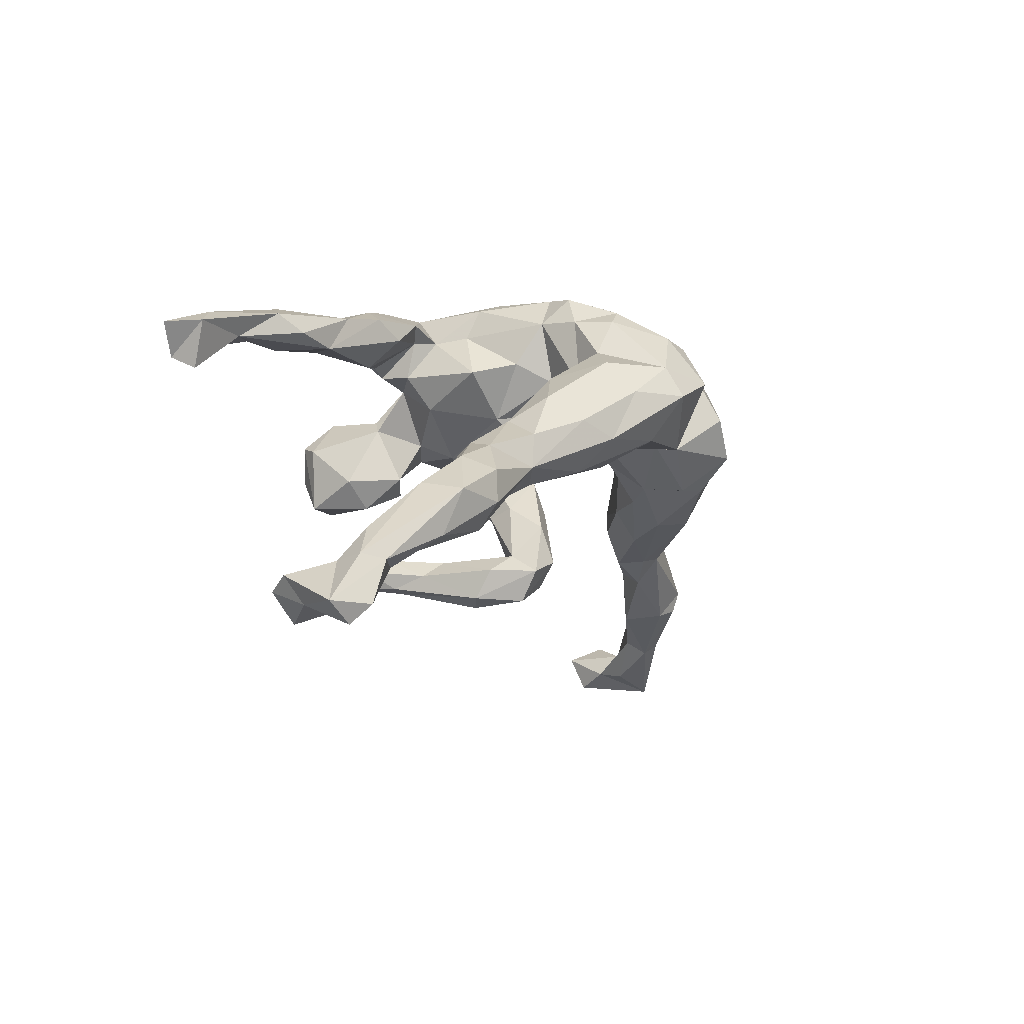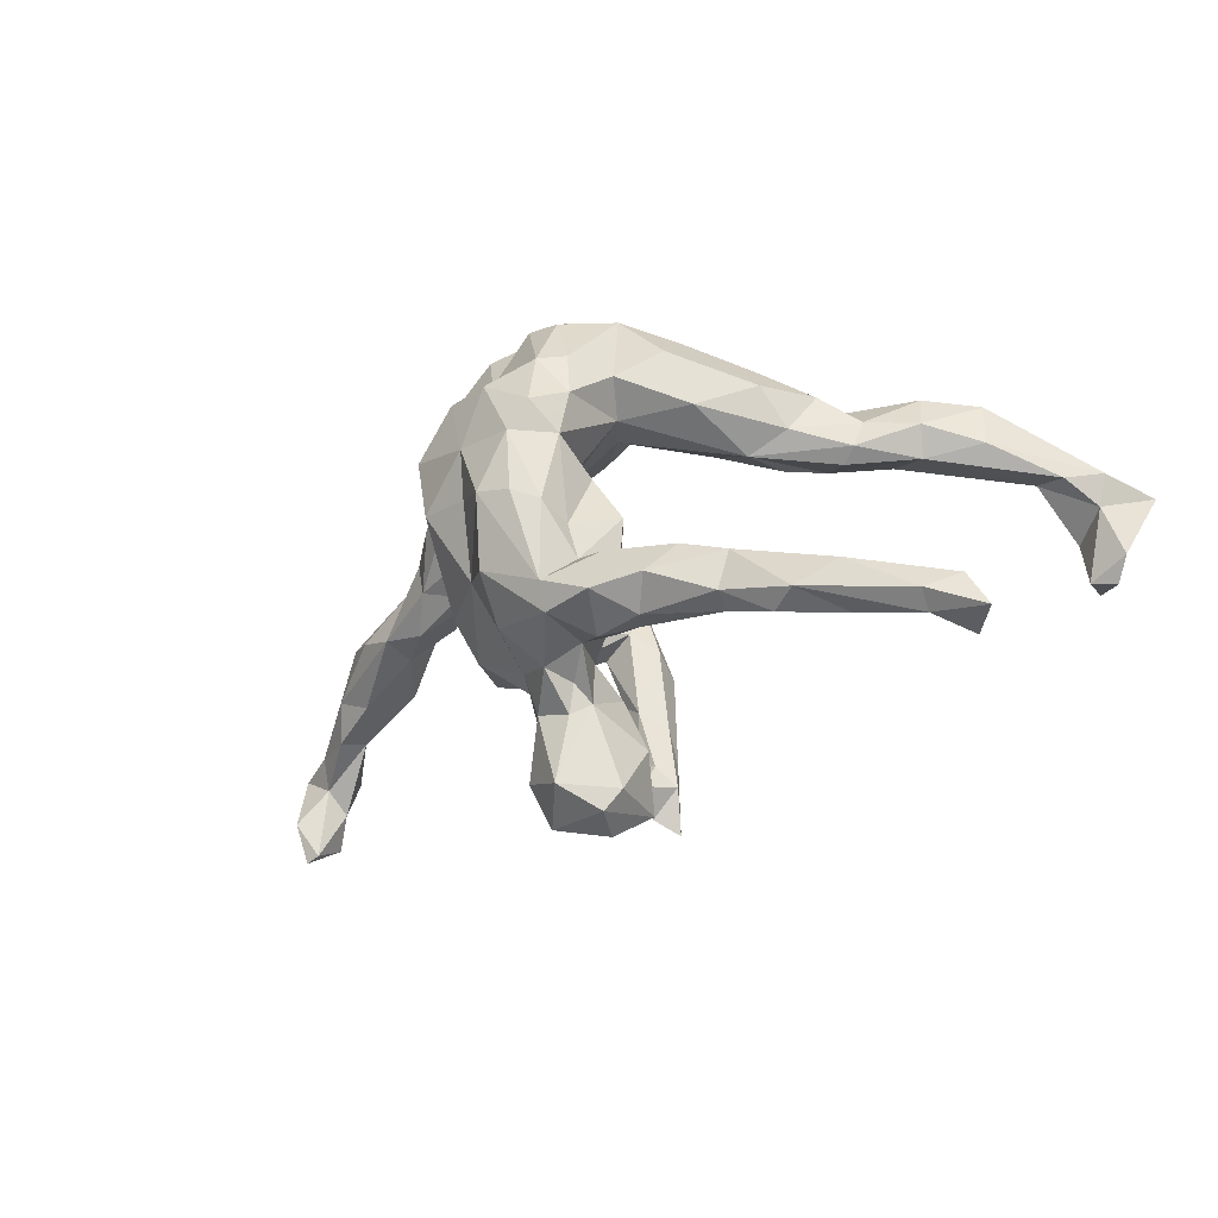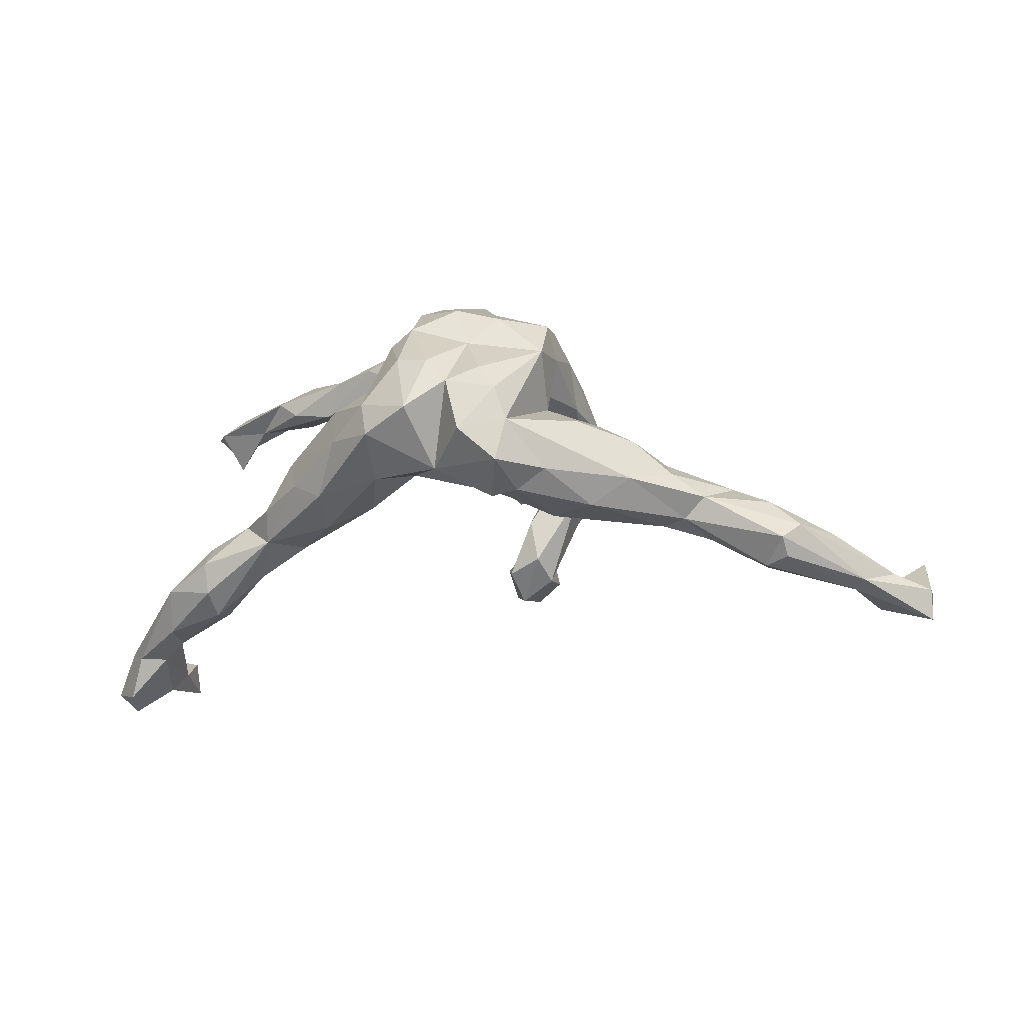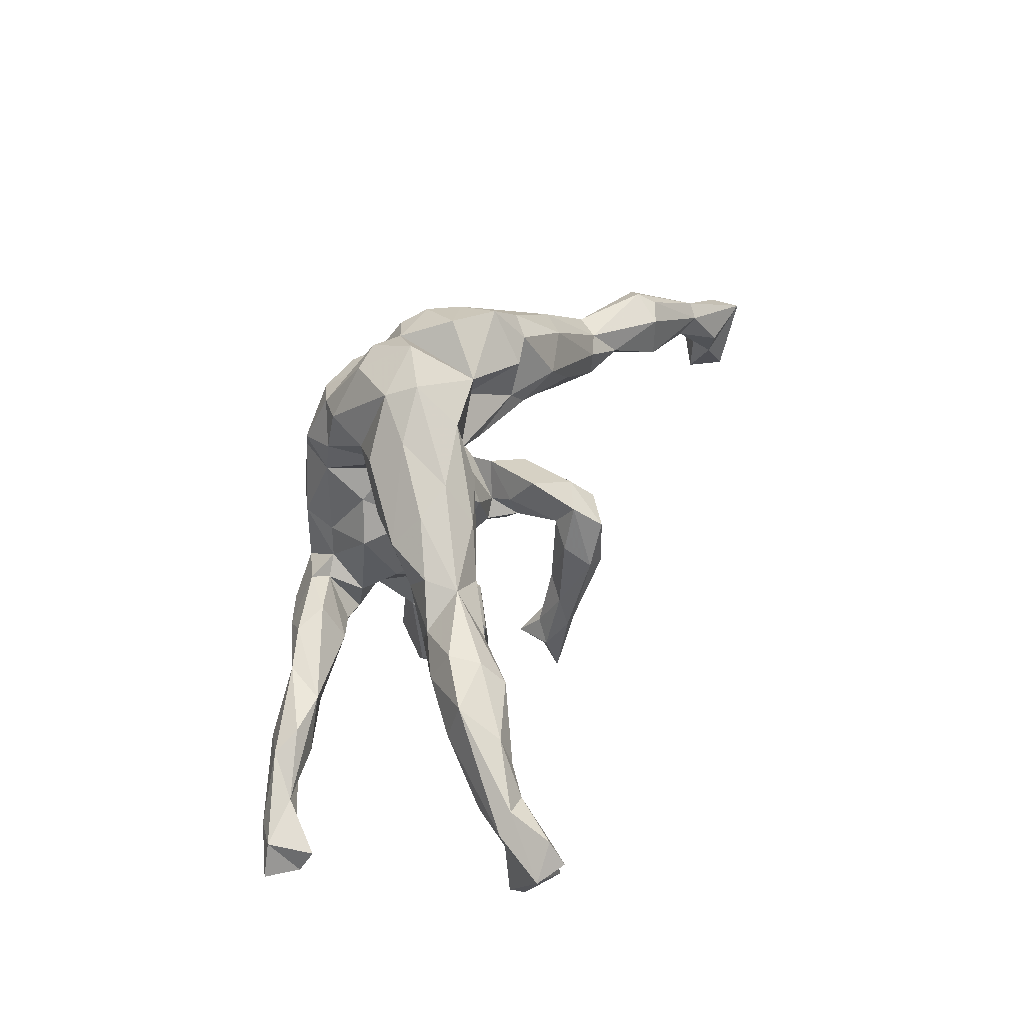
<metadata>
{"format":"obj","ext":"obj","renderer":"f3d","projection":"perspective","resolution":1024,"background":"white","views":[{"elev":-16.6,"azim":118.0,"up":"+Z"},{"elev":-24.6,"azim":36.3,"up":"+Y"},{"elev":-2.1,"azim":-161.3,"up":"+Z"},{"elev":49.3,"azim":112.0,"up":"+Y"}]}
</metadata>
<code>
v -0.0233 -0.207 -0.1877
v -0.143 -0.01562 -0.2065
v -0.8166 -0.2083 -0.1757
v 0.1271 -0.2144 0.169
v 0.6701 -0.06999 -0.3922
v -0.2133 -0.1139 0.07323
v 0.2246 -0.118 0.1942
v -0.1765 -0.0792 -0.0976
v 0.04917 -0.4414 0.08442
v -0.03205 -0.3696 -0.1545
v 0.02434 -0.2478 0.1247
v 0.5625 0.1219 -0.3261
v -0.1497 0.1554 0.06333
v -0.09031 0.1811 0.01287
v -0.232 0.306 -0.01266
v 0.1385 -0.1372 0.2221
v 0.2421 0.1272 -0.02711
v 0.06666 -0.3242 -0.004651
v 0.003172 -0.4047 0.1413
v -0.1087 0.00576 -0.09656
v -0.127 -0.1159 -0.05814
v -0.4118 0.1209 -0.01628
v 0.374 0.1642 -0.2003
v 0.6745 -0.006396 -0.4208
v -0.2931 0.229 -0.07386
v -0.1324 -0.1011 -0.002502
v 0.04854 -0.006461 0.07656
v -0.04695 -0.1031 -0.2391
v 0.6675 0.0475 -0.3554
v -0.04716 -0.2681 -0.211
v -0.07135 0.1037 0.286
v -0.7103 -0.05059 -0.2219
v -0.0791 0.02748 0.2667
v 0.08622 0.05449 0.1641
v -0.1961 0.1744 0.09968
v 0.1959 0.3026 -0.05547
v -0.131 0.2925 -0.05882
v -0.163 0.3715 0.001404
v -0.7017 -0.08878 -0.1557
v 0.1576 0.1689 -0.06457
v -0.1173 0.2192 -0.0487
v -0.1814 -0.1333 -0.05528
v 0.5467 0.2032 -0.2268
v -0.08548 -0.126 -0.2471
v 0.6514 0.1277 -0.359
v 0.4621 -0.1697 0.1363
v -0.6304 0.05203 -0.1059
v 0.01163 -0.2385 0.1808
v 0.4016 0.1713 -0.1069
v 0.4561 0.1358 -0.2707
v -0.09943 0.385 0.05508
v 0.04098 0.2217 -0.01618
v -0.06686 -0.2596 -0.1946
v -0.08634 -0.02382 -0.245
v 0.596 -0.2653 0.08095
v -0.03162 -0.1857 0.2353
v 0.3912 0.1281 -0.09384
v 0.01636 -0.2962 0.1255
v -0.4639 0.0474 -0.1315
v 0.168 -0.1924 0.2836
v -0.06654 0.2419 0.2183
v 0.07138 0.3836 0.04865
v 0.1573 0.3297 0.03997
v 0.0494 -0.4139 -0.04357
v 0.4506 -0.2348 0.1977
v 0.08518 0.1848 0.09896
v -0.167 0.1131 0.1368
v -0.1063 -0.1311 -0.004794
v -0.0335 -0.4282 -0.03245
v 0.6206 -0.06042 -0.4351
v -0.06412 0.3488 0.142
v 0.1281 -0.1576 0.1593
v -0.1431 -0.01189 0.07204
v 0.6113 0.01026 -0.3937
v 0.502 -0.2624 0.1235
v -0.04052 -0.2848 0.1275
v 0.2426 -0.1752 0.255
v -0.1919 0.02457 0.1998
v -0.03489 0.3239 -0.01072
v 0.07747 0.3222 -0.02753
v -0.01821 -0.3311 -0.1084
v -0.1741 -0.04376 0.01751
v 0.01731 -0.3134 -0.04865
v 0.04013 0.2421 0.2469
v -0.1551 -0.1732 0.13
v -0.1629 0.0293 0.2558
v -0.6747 -0.0289 -0.122
v 0.07642 0.2486 0.2157
v -0.1974 -0.00211 0.1152
v 0.3659 0.1079 -0.1064
v 0.4669 0.2191 -0.1755
v 0.2287 -0.1804 0.1506
v -0.3256 0.04328 -0.02225
v -0.03844 0.279 0.004785
v 0.1353 -0.2356 0.2175
v 0.288 0.2223 0.005955
v -0.02455 0.1924 -0.02374
v -0.1823 0.3075 -0.04875
v -0.1122 -0.06438 -0.04866
v 0.6743 0.1189 -0.4339
v -0.5556 -0.0234 -0.1823
v 0.1652 -0.1184 0.2453
v -0.4259 0.005979 -0.04127
v -0.6139 -0.05226 -0.1227
v -0.3561 0.203 -0.02634
v -0.501 0.01545 -0.04141
v -0.1844 -0.06004 0.0586
v -0.2912 0.1188 -0.09358
v 0.3374 0.2177 -0.1355
v 0.3866 -0.1642 0.1311
v -0.05956 -0.183 -0.1569
v 0.04277 -0.007287 0.3082
v -0.004909 0.3955 0.09375
v -0.1523 0.3409 0.129
v -0.402 0.03297 -0.1031
v 0.4678 0.1134 -0.1696
v -0.04926 -0.2294 0.05339
v -0.2176 0.203 -0.09181
v 0.0846 -0.02595 0.286
v 0.4569 0.1823 -0.2713
v -0.1164 0.3251 0.1658
v -0.06189 -0.2683 -0.1537
v -0.6085 0.06236 -0.163
v 0.6828 0.08333 -0.4638
v -0.1298 -0.0734 -0.1652
v -0.1782 -0.1076 0.162
v -0.4662 0.103 -0.0566
v 0.5647 -0.2335 0.1056
v -0.7766 -0.08824 -0.1944
v -0.05304 -0.279 -0.008247
v 0.6089 -0.2849 0.1092
v 0.02293 -0.2349 -0.001908
v 0.6825 0.09945 -0.3524
v -0.5686 0.04995 -0.1793
v -0.1747 0.3476 0.07194
v 0.08837 0.178 0.225
v -0.7851 -0.2654 -0.2018
v 0.3507 -0.1504 0.1989
v -0.2263 -0.1008 -0.02222
v -0.005815 -0.391 -0.1932
v 0.312 0.1286 -0.1495
v -0.1905 -0.02824 -0.04734
v 0.6306 0.03764 -0.4233
v -0.7732 -0.1449 -0.2073
v 0.01583 -0.1927 0.06229
v 0.6949 -0.03272 -0.3749
v 0.4014 0.1286 -0.1975
v -0.7309 -0.03319 -0.204
v -0.1095 0.2005 0.2658
v -0.116 0.1039 0.09872
v -0.2648 0.08677 0.02795
v -0.8315 -0.1988 -0.2306
v -0.7918 -0.2385 -0.2654
v -0.06728 -0.04444 -0.003998
v 0.003501 -0.318 -0.1724
v -0.05871 -0.2189 0.1395
v 0.5076 -0.1931 0.1609
v 0.1152 0.2419 -0.07518
v -0.09233 -0.09037 0.227
v -0.02219 -0.1158 0.2935
v 0.05717 0.1502 0.2856
v -0.03102 0.2001 0.2837
v -0.1934 0.203 0.2035
v 0.02931 0.3386 0.1814
v 0.6381 0.08262 -0.2984
v -0.8429 -0.1122 -0.2777
v -0.1921 0.1103 0.1966
v 0.1115 0.2344 0.145
v 0.0403 0.1065 0.133
v -0.0275 0.3444 0.1791
v 0.4796 0.1611 -0.1469
v -0.146 0.1835 -0.06162
v 0.08934 0.359 0.1018
v 0.328 -0.2301 0.1715
v 0.6966 -0.2922 0.09739
v -0.7628 -0.1828 -0.2456
v 0.001443 -0.1305 0.03236
v 0.08413 -0.2037 0.273
v 0.1877 -0.2221 0.1847
v -0.2664 0.2232 0.07414
v 0.3111 0.1574 -0.03534
v -0.3847 0.05652 0.002907
v -0.2365 0.1061 -0.04722
v 0.5829 0.09355 -0.3182
v 0.6626 -0.2371 0.1023
v -0.07687 -0.04148 -0.1565
v -0.8102 -0.2748 -0.2009
v 0.4075 -0.2542 0.1764
v -0.4968 -0.000731 -0.09965
v -0.04823 -0.4491 0.07994
v -0.1275 0.02143 -0.1655
v -0.01369 0.02724 0.02624
v 0.6302 -0.06364 -0.3784
v 0.4606 0.2183 -0.2296
v 0.4527 -0.2353 0.1177
v 0.2794 -0.1292 0.2192
v -0.8397 -0.1105 -0.2226
v 0.0399 -0.2766 0.09865
v -0.07405 -0.3794 0.1028
v -0.1798 0.1247 0.2574
v -0.7453 -0.1268 -0.2595
v -0.2836 0.1392 0.06993
v 0.2598 0.1275 -0.1014
v -0.5721 0.03609 -0.06483
v 0.1684 -0.2053 0.174
v 0.07897 0.105 0.2373
v -0.134 -0.1917 0.04551
v 0.2068 0.2404 -0.1098
v -0.1379 -0.08385 -0.2129
v -0.1464 -0.1624 -0.02676
v 0.08499 -0.1584 0.2888
v 0.1075 -0.1076 0.2262
v -0.01961 -0.2676 -0.2073
v -0.6832 -0.07884 -0.2014
v 0.2109 -0.2214 0.2191
v 0.3387 0.2217 -0.07684
v 0.7268 0.07455 -0.434
v 0.02101 -0.4585 0.02503
v 0.07169 -0.4059 0.06728
v 0.6517 -0.3078 0.05054
v 0.06444 -0.2051 0.1589
v -0.09146 0.02474 0.03245
v -0.4316 0.1046 -0.0958
v 0.6155 -0.2589 0.1377
v 0.2086 0.1869 0.07046
v -0.02205 -0.285 -0.1475
v 0.04099 0.1887 0.03749
v -0.3488 0.146 0.04046
v -0.3305 0.04238 -0.05665
v 0.09226 -0.1278 0.1021
v -0.04063 -0.06875 -0.1884
v 0.03086 0.09785 0.302
v -0.07916 -0.3153 0.0599
v 0.5566 0.1307 -0.2095
v 0.3562 -0.2149 0.1433
v -0.07679 -0.233 0.1015
v -0.07195 0.0128 -0.1935
v 0.2769 0.1803 -0.1444
v -0.2035 -0.1646 0.02384
v -0.3909 0.09412 -0.1091
v 0.6322 -0.2718 0.03174
v 0.1299 -0.01494 0.1454
v 0.5593 0.1742 -0.3041
v 0.3375 -0.2145 0.21
v 0.09255 -0.04849 0.2323
v -0.6027 0.07774 -0.1281
v -0.09529 -0.1626 -0.1705
v 0.1736 0.2803 0.09759
v 0.6075 0.1078 -0.3601
v -0.01455 0.002131 0.3149
v -0.02562 0.09488 0.0943
v 0.2566 0.2754 -0.03507
f 27 177 192
f 72 242 212
f 16 72 212
f 147 116 141
f 186 20 99
f 68 21 26
f 154 68 26
f 154 177 68
f 154 192 177
f 139 239 6
f 85 6 239
f 207 85 239
f 230 145 177
f 230 221 145
f 27 230 177
f 207 236 85
f 236 156 85
f 230 72 221
f 4 221 72
f 242 72 230
f 7 92 16
f 7 110 92
f 196 110 7
f 138 110 196
f 48 156 76
f 156 48 56
f 221 178 48
f 95 178 221
f 4 95 221
f 16 4 72
f 16 205 4
f 16 92 205
f 77 60 215
f 138 196 77
f 244 138 77
f 178 56 48
f 95 60 178
f 179 215 95
f 215 60 95
f 12 50 120
f 194 243 120
f 43 243 194
f 43 45 243
f 45 43 133
f 23 50 147
f 120 50 23
f 234 43 171
f 234 133 43
f 165 133 234
f 116 234 171
f 237 54 191
f 209 125 2
f 191 54 2
f 186 231 237
f 176 153 166
f 201 176 166
f 166 32 201
f 201 214 176
f 32 214 201
f 125 8 2
f 186 21 125
f 125 111 186
f 152 3 197
f 166 152 197
f 144 197 3
f 137 144 3
f 176 144 137
f 176 214 144
f 214 39 144
f 125 42 8
f 21 42 125
f 21 186 99
f 187 3 152
f 42 210 239
f 21 210 42
f 21 68 210
f 239 210 207
f 68 207 210
f 177 207 68
f 177 117 207
f 177 145 117
f 117 236 207
f 117 233 236
f 145 221 198
f 198 221 11
f 235 179 205
f 92 235 205
f 110 235 92
f 138 46 110
f 157 46 138
f 236 76 156
f 58 48 76
f 58 11 48
f 198 11 58
f 11 221 48
f 179 95 4
f 205 179 4
f 179 174 215
f 235 174 179
f 244 77 215
f 174 244 215
f 235 188 174
f 188 244 174
f 65 138 244
f 157 138 65
f 12 184 50
f 120 243 12
f 249 12 243
f 45 249 243
f 50 184 147
f 147 184 116
f 184 165 116
f 116 165 234
f 44 209 2
f 54 44 2
f 54 28 44
f 237 28 54
f 237 231 28
f 231 1 28
f 247 125 209
f 247 111 125
f 111 231 186
f 1 231 111
f 153 152 166
f 137 3 187
f 132 83 130
f 233 132 130
f 117 132 233
f 117 145 132
f 145 198 132
f 198 18 132
f 110 195 235
f 75 235 195
f 46 128 110
f 128 195 110
f 157 128 46
f 224 157 65
f 185 128 157
f 76 236 233
f 199 76 233
f 188 65 244
f 75 188 235
f 75 65 188
f 19 76 199
f 19 58 76
f 19 198 58
f 45 100 249
f 133 217 45
f 12 249 184
f 74 249 143
f 249 100 143
f 184 249 74
f 29 133 165
f 53 247 209
f 44 30 209
f 30 53 209
f 28 30 44
f 53 122 247
f 122 111 247
f 14 251 150
f 151 202 182
f 202 228 182
f 17 225 66
f 66 169 251
f 227 66 251
f 251 14 97
f 13 14 150
f 13 151 14
f 14 151 183
f 182 228 22
f 22 105 127
f 22 127 106
f 225 96 248
f 227 97 52
f 97 227 251
f 97 14 172
f 97 172 41
f 172 14 183
f 25 240 223
f 25 223 105
f 105 223 127
f 80 158 52
f 52 97 41
f 41 172 118
f 118 240 25
f 36 208 80
f 80 208 158
f 119 206 232
f 119 232 112
f 250 112 232
f 33 250 31
f 86 33 31
f 78 86 200
f 78 200 167
f 66 136 206
f 168 136 66
f 66 206 169
f 150 67 13
f 35 13 67
f 35 67 167
f 151 13 35
f 35 202 151
f 225 248 168
f 66 225 168
f 202 180 228
f 180 105 228
f 228 105 22
f 96 252 63
f 252 36 63
f 248 96 63
f 36 62 63
f 80 52 79
f 79 52 94
f 41 94 52
f 94 41 37
f 37 41 98
f 98 41 118
f 25 98 118
f 15 98 25
f 105 15 25
f 62 36 80
f 250 232 31
f 206 136 161
f 206 161 232
f 232 161 162
f 232 162 31
f 31 149 200
f 86 31 200
f 200 149 163
f 161 136 84
f 136 88 84
f 31 162 149
f 200 163 167
f 168 88 136
f 167 163 35
f 88 168 173
f 135 35 163
f 35 135 180
f 35 180 202
f 168 248 173
f 180 135 105
f 135 15 105
f 248 63 173
f 173 63 62
f 62 79 113
f 79 37 38
f 38 37 98
f 38 98 15
f 80 79 62
f 51 79 38
f 161 84 162
f 162 84 61
f 162 61 149
f 149 61 163
f 88 164 84
f 84 164 170
f 84 170 61
f 61 121 163
f 88 173 164
f 61 170 71
f 61 71 121
f 121 114 163
f 114 135 163
f 164 173 113
f 164 113 170
f 170 113 71
f 71 51 114
f 121 71 114
f 51 135 114
f 173 62 113
f 71 113 79
f 71 79 51
f 135 51 38
f 135 38 15
f 21 99 26
f 26 99 82
f 6 142 139
f 42 239 139
f 99 20 82
f 142 8 139
f 8 42 139
f 39 87 129
f 39 129 144
f 144 129 197
f 186 237 20
f 142 191 2
f 2 8 142
f 101 214 32
f 214 101 104
f 104 39 214
f 148 32 166
f 148 166 197
f 148 197 129
f 20 237 191
f 134 101 32
f 116 57 90
f 116 171 57
f 171 49 57
f 116 90 141
f 23 147 141
f 109 120 23
f 109 23 238
f 23 141 238
f 238 141 203
f 43 194 91
f 171 43 91
f 194 120 109
f 60 211 178
f 178 211 160
f 178 160 56
f 77 196 102
f 77 102 60
f 60 102 211
f 211 102 212
f 102 16 212
f 156 56 159
f 156 159 85
f 85 159 126
f 196 7 102
f 102 7 16
f 85 126 6
f 27 242 230
f 107 6 89
f 222 26 73
f 73 26 107
f 107 82 6
f 6 82 142
f 222 192 154
f 154 26 222
f 189 106 104
f 106 87 104
f 104 87 39
f 82 20 142
f 20 191 142
f 59 240 115
f 115 103 189
f 115 189 59
f 59 189 101
f 189 104 101
f 246 123 148
f 47 246 148
f 47 148 129
f 87 47 129
f 90 57 17
f 57 181 17
f 141 90 17
f 141 17 203
f 134 59 101
f 134 32 123
f 123 32 148
f 57 49 181
f 49 216 181
f 203 17 40
f 238 203 158
f 171 91 49
f 49 91 109
f 109 91 194
f 49 109 216
f 109 238 208
f 211 212 119
f 212 245 119
f 160 211 250
f 56 160 159
f 159 86 126
f 126 78 6
f 212 242 245
f 245 242 34
f 78 89 6
f 242 27 34
f 34 27 169
f 27 192 251
f 222 73 89
f 89 73 107
f 169 27 251
f 251 192 222
f 229 93 103
f 93 151 182
f 103 93 182
f 103 182 106
f 189 103 106
f 106 204 87
f 183 93 229
f 108 229 115
f 115 229 103
f 204 127 47
f 47 127 246
f 87 204 47
f 17 181 225
f 181 96 225
f 17 66 227
f 40 17 227
f 52 40 227
f 172 183 108
f 108 183 229
f 240 118 108
f 108 115 240
f 223 240 59
f 223 59 134
f 223 134 246
f 223 246 127
f 246 134 123
f 181 216 96
f 252 96 216
f 203 40 158
f 158 40 52
f 252 109 36
f 36 109 208
f 208 238 158
f 211 119 112
f 211 112 250
f 160 250 159
f 159 33 86
f 126 86 78
f 245 34 206
f 245 206 119
f 167 89 78
f 89 150 222
f 67 150 89
f 67 89 167
f 251 222 150
f 182 22 106
f 151 93 183
f 106 127 204
f 172 108 118
f 216 109 252
f 159 250 33
f 34 169 206
f 153 187 152
f 137 187 153
f 137 153 176
f 128 241 55
f 185 241 128
f 130 69 233
f 18 83 132
f 128 75 195
f 55 75 128
f 75 131 65
f 131 224 65
f 55 131 75
f 224 185 157
f 175 185 224
f 233 69 199
f 219 18 198
f 107 26 82
f 69 190 199
f 190 19 199
f 190 9 19
f 219 19 9
f 219 198 19
f 124 143 100
f 45 217 100
f 100 217 124
f 29 184 74
f 29 165 184
f 29 217 133
f 146 217 29
f 29 74 193
f 146 29 193
f 1 213 28
f 28 213 30
f 155 213 1
f 53 81 122
f 10 81 53
f 226 111 122
f 226 1 111
f 81 226 122
f 226 155 1
f 155 226 81
f 185 220 241
f 130 83 69
f 83 64 69
f 18 64 83
f 219 64 18
f 241 220 55
f 55 220 131
f 220 175 131
f 131 175 224
f 64 9 218
f 219 9 64
f 218 190 69
f 218 9 190
f 124 24 143
f 124 217 24
f 143 70 74
f 24 70 143
f 5 70 24
f 24 146 5
f 217 146 24
f 5 146 193
f 140 10 53
f 30 140 53
f 213 140 30
f 185 175 220
f 10 155 81
f 64 218 69
f 70 193 74
f 213 155 140
f 94 37 79
f 70 5 193
f 140 155 10

</code>
